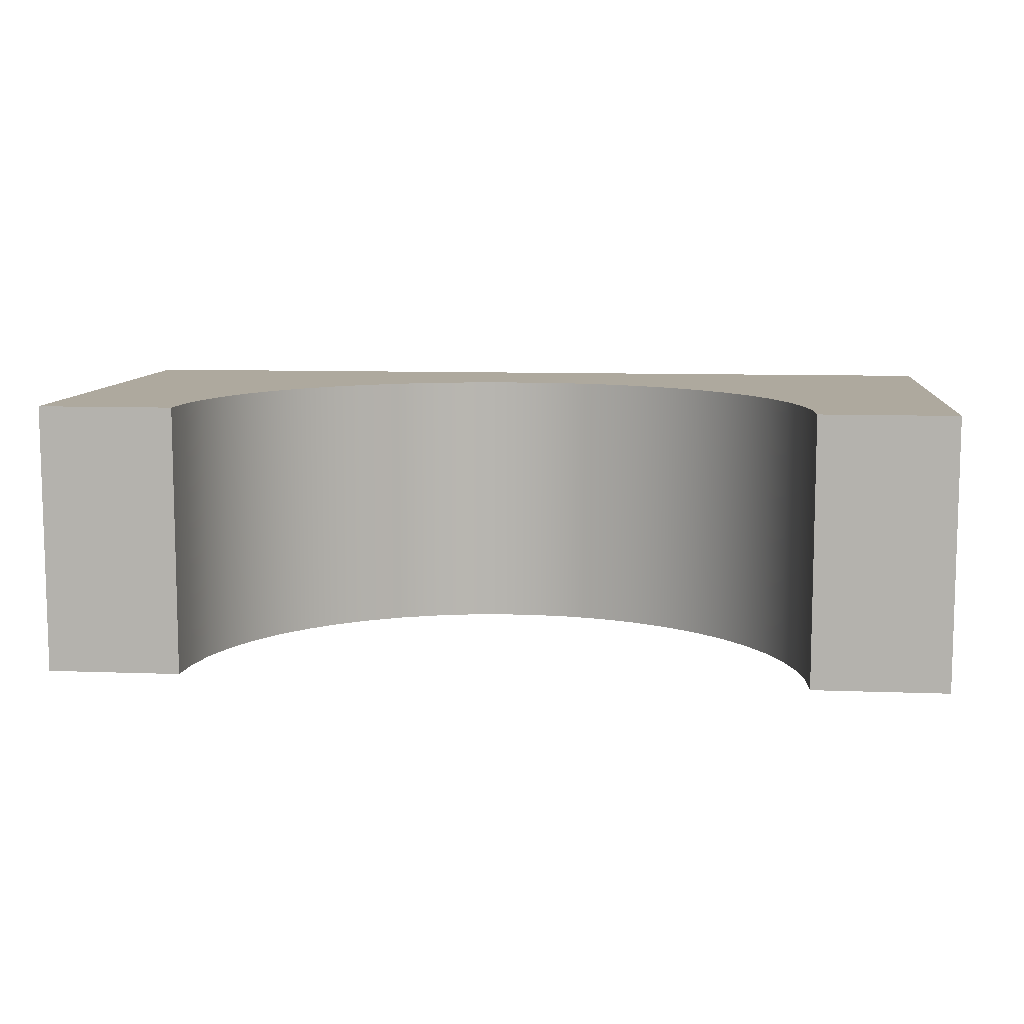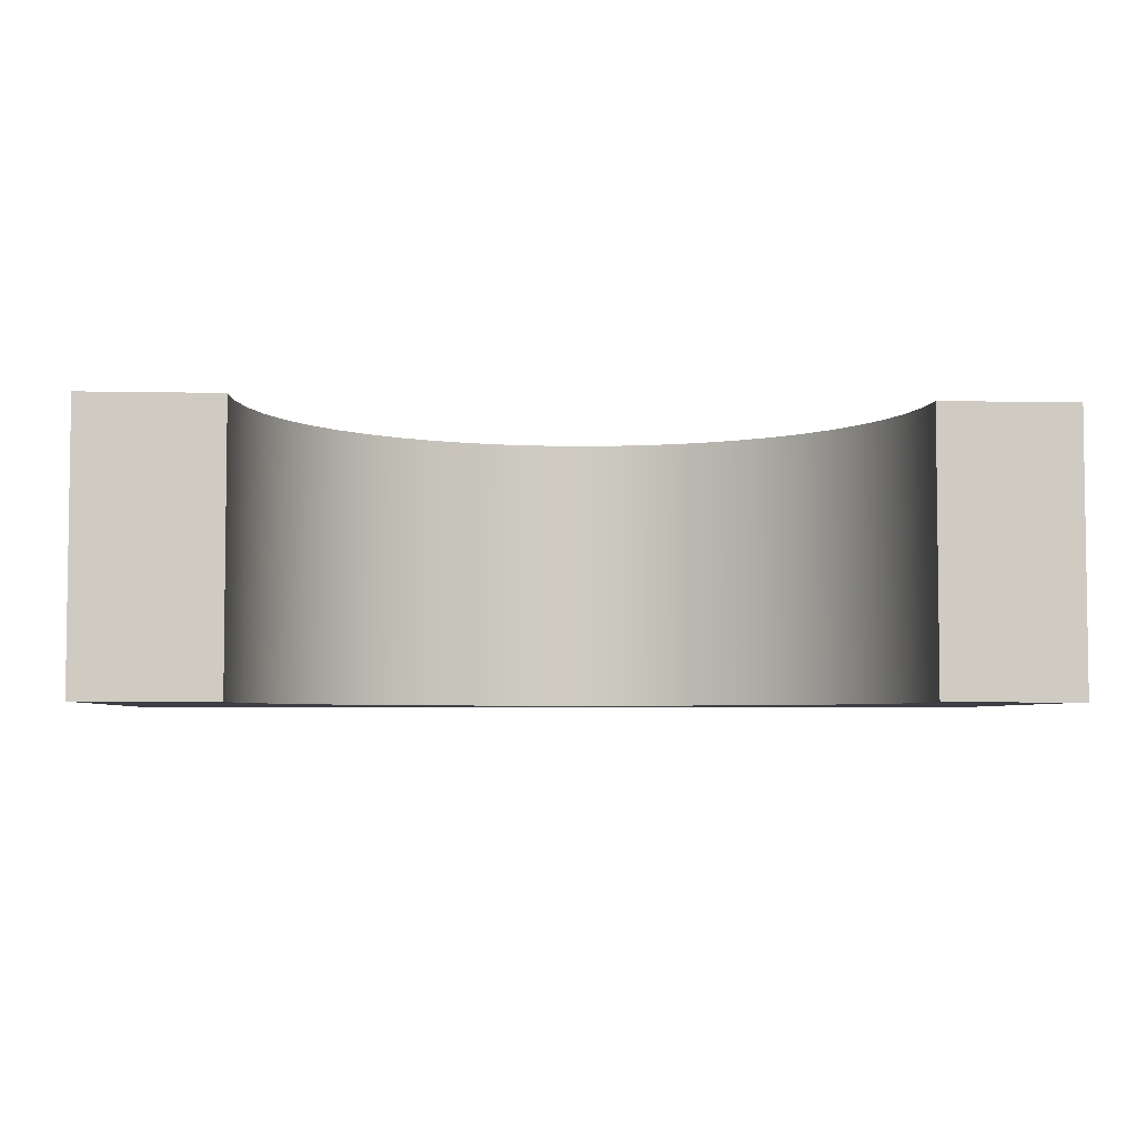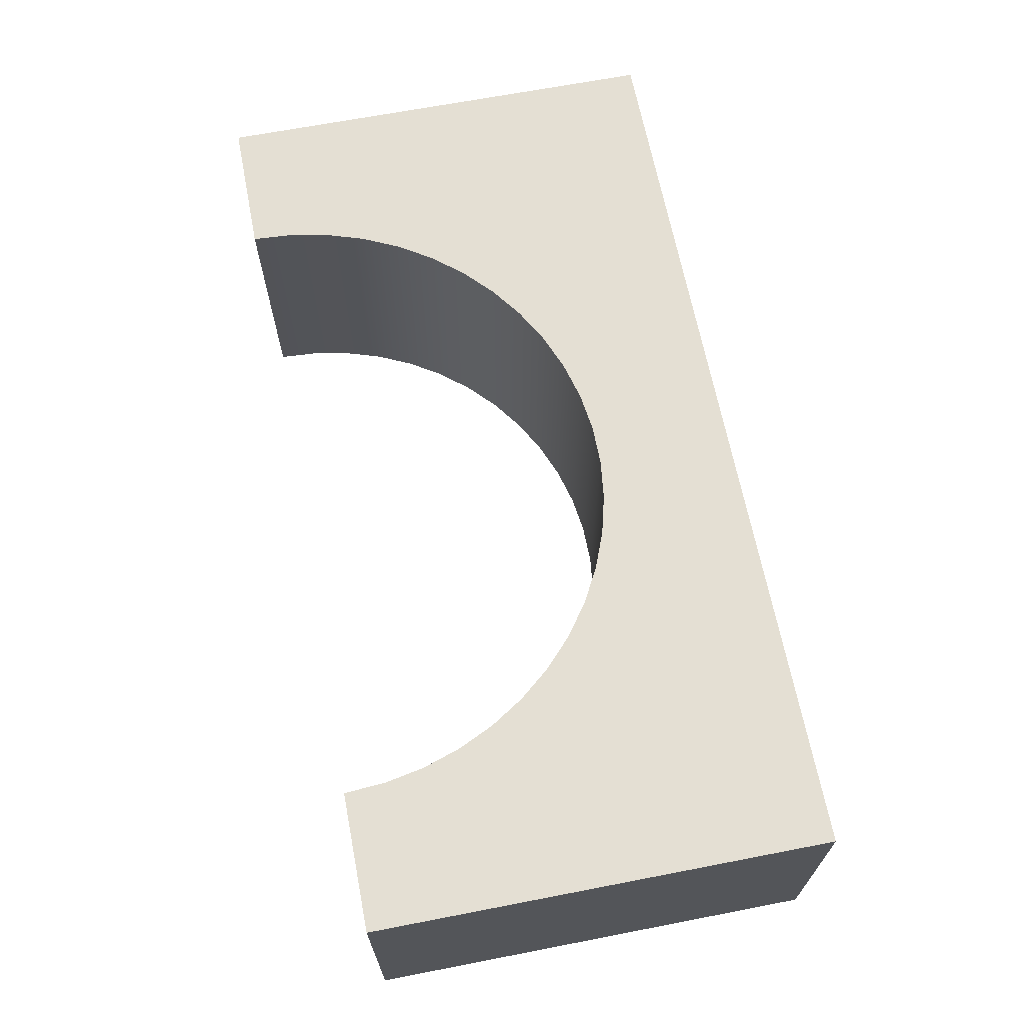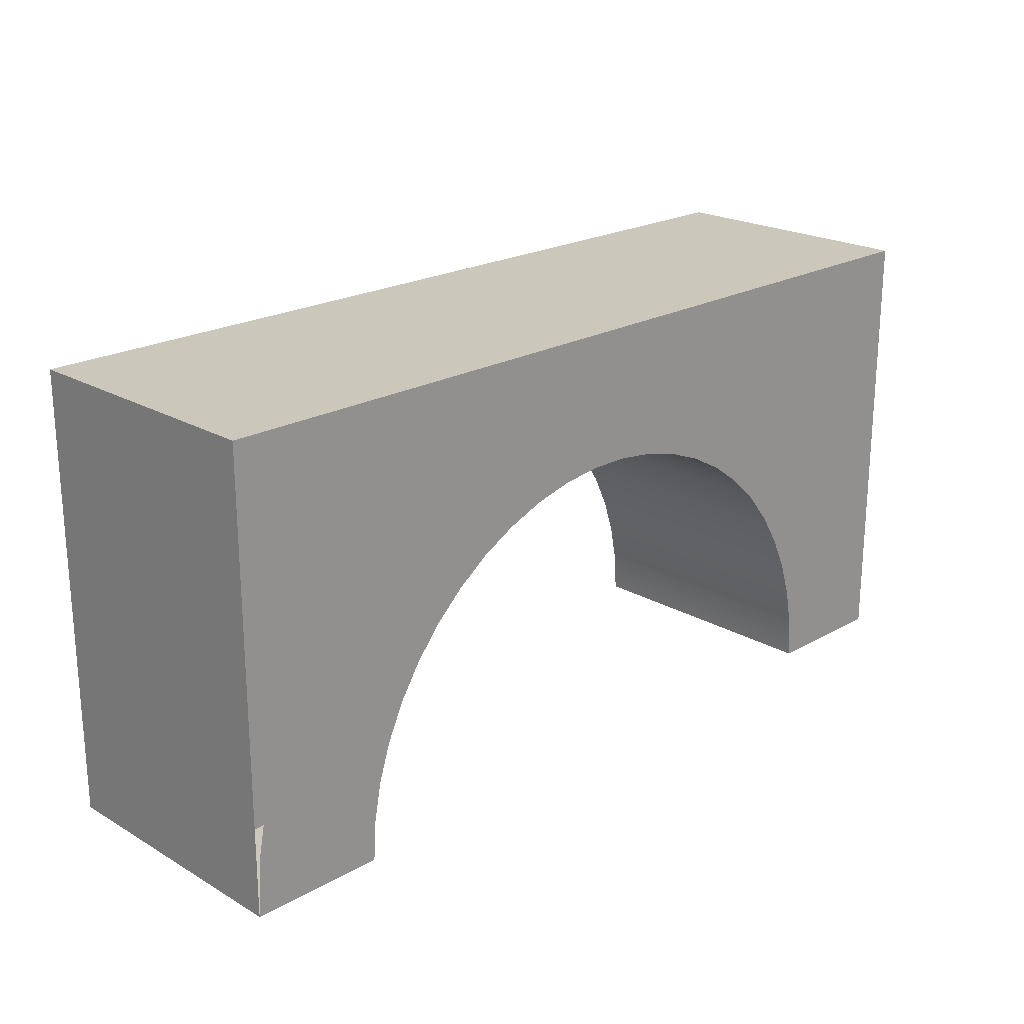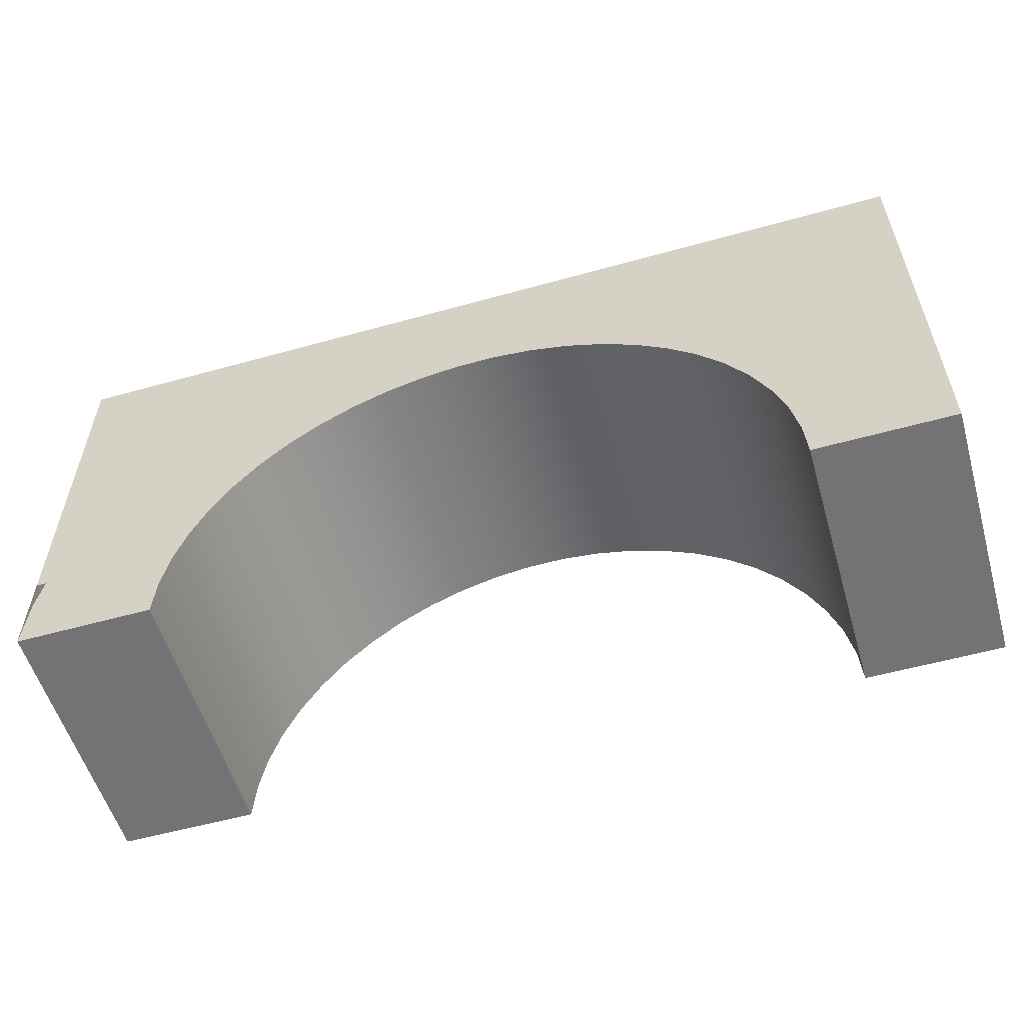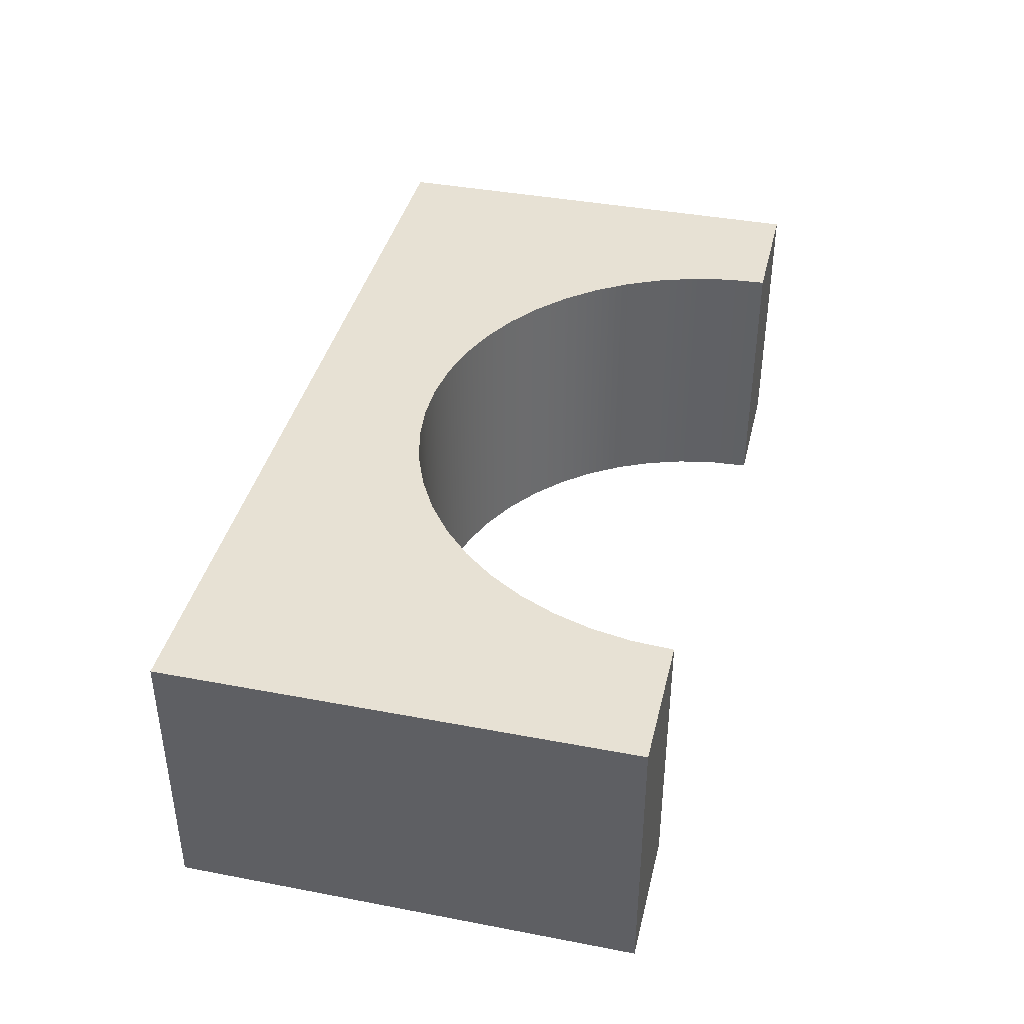
<metadata>
{"format":"obj","ext":"obj","renderer":"f3d","projection":"perspective","resolution":1024,"background":"white","views":[{"elev":9.1,"azim":5.8,"up":"+Z"},{"elev":-4.5,"azim":-3.9,"up":"+Z"},{"elev":66.5,"azim":79.0,"up":"+Z"},{"elev":21.6,"azim":135.3,"up":"+Y"},{"elev":-56.0,"azim":-163.7,"up":"+Y"},{"elev":39.6,"azim":-76.7,"up":"+Z"}]}
</metadata>
<code>
g default
v -5 0 1.5
v -4 0 1.5
v 4 0 1.5
v 5 0 1.5
v -5 1 1.5
v -4 1 1.5
v 4 1 1.5
v 5 1 1.5
v -5 2 1.5
v -4 2 1.5
v -3 2 1.5
v 3 2 1.5
v 4 2 1.5
v 5 2 1.5
v -5 3 1.5
v -4 3 1.5
v -3 3 1.5
v -2 3 1.5
v 2 3 1.5
v 3 3 1.5
v 4 3 1.5
v 5 3 1.5
v -5 4 1.5
v -4 4 1.5
v -3 4 1.5
v -2 4 1.5
v -1 4 1.5
v 0 4 1.5
v 1 4 1.5
v 2 4 1.5
v 3 4 1.5
v 4 4 1.5
v 5 4 1.5
v -5 5 1.5
v -4 5 1.5
v -3 5 1.5
v -2 5 1.5
v -1 5 1.5
v 0 5 1.5
v 1 5 1.5
v 2 5 1.5
v 3 5 1.5
v 4 5 1.5
v 5 5 1.5
v -5 5 -1.5
v -4 5 -1.5
v -3 5 -1.5
v -2 5 -1.5
v -1 5 -1.5
v 0 5 -1.5
v 1 5 -1.5
v 2 5 -1.5
v 3 5 -1.5
v 4 5 -1.5
v 5 5 -1.5
v -5 4 -1.5
v -4 4 -1.5
v -3 4 -1.5
v -2 4 -1.5
v -1 4 -1.5
v 0 4 -1.5
v 1 4 -1.5
v 2 4 -1.5
v 3 4 -1.5
v 4 4 -1.5
v 5 4 -1.5
v -5 3 -1.5
v -4 3 -1.5
v -3 3 -1.5
v -2 3 -1.5
v 2 3 -1.5
v 3 3 -1.5
v 4 3 -1.5
v 5 3 -1.5
v -5 2 -1.5
v -4 2 -1.5
v -3 2 -1.5
v 4 2 -1.5
v 5 2 -1.5
v -5 1 -1.5
v -4 1 -1.5
v 4 1 -1.5
v 5 1 -1.5
v -5 0 -1.5
v -4 0 -1.5
v 4 0 -1.5
v 5 0 -1.5
v 3.5 0 -1.5
v 3.472 0.4387 -1.5
v 3.39 0.8704 -1.5
v 3.254 1.288 -1.5
v 3.067 1.686 -1.5
v 2.832 2.057 -1.5
v 2.551 2.396 -1.5
v 2.231 2.697 -1.5
v 1.875 2.955 -1.5
v 1.49 3.167 -1.5
v 1.082 3.329 -1.5
v 0.6558 3.438 -1.5
v 0.2198 3.493 -1.5
v -0.2198 3.493 -1.5
v -0.6558 3.438 -1.5
v -1.082 3.329 -1.5
v -1.49 3.167 -1.5
v -1.875 2.955 -1.5
v -2.231 2.697 -1.5
v -2.551 2.396 -1.5
v -2.832 2.057 -1.5
v -3.067 1.686 -1.5
v -3.254 1.288 -1.5
v -3.39 0.8704 -1.5
v -3.472 0.4387 -1.5
v -3.5 0 -1.5
v 3.5 0 1.5
v 3.472 0.4387 1.5
v 3.39 0.8704 1.5
v 3.254 1.288 1.5
v 3.067 1.686 1.5
v 2.832 2.057 1.5
v 2.551 2.396 1.5
v 2.231 2.697 1.5
v 1.875 2.955 1.5
v 1.49 3.167 1.5
v 1.082 3.329 1.5
v 0.6558 3.438 1.5
v 0.2198 3.493 1.5
v -0.2198 3.493 1.5
v -0.6558 3.438 1.5
v -1.082 3.329 1.5
v -1.49 3.167 1.5
v -1.875 2.955 1.5
v -2.231 2.697 1.5
v -2.551 2.396 1.5
v -2.832 2.057 1.5
v -3.067 1.686 1.5
v -3.254 1.288 1.5
v -3.39 0.8704 1.5
v -3.472 0.4387 1.5
v -3.5 0 1.5
v 5 0 1.5
v 4.961 0.6267 1.5
v 4.843 1.243 1.5
v 4.649 1.841 1.5
v 4.382 2.409 1.5
v 4.045 2.939 1.5
v 3.645 3.423 1.5
v 3.187 3.853 1.5
v 2.679 4.222 1.5
v 2.129 4.524 1.5
v 1.545 4.755 1.5
v 0.9369 4.911 1.5
v 0.314 4.99 1.5
v -0.314 4.99 1.5
v -0.9369 4.911 1.5
v -1.545 4.755 1.5
v -2.129 4.524 1.5
v -2.679 4.222 1.5
v -3.187 3.853 1.5
v -3.645 3.423 1.5
v -4.045 2.939 1.5
v -4.382 2.409 1.5
v -4.649 1.841 1.5
v -4.843 1.243 1.5
v -4.961 0.6267 1.5
v -5 -1e-06 1.5
v 5 0 -1.5
v 4.961 0.6267 -1.5
v 4.843 1.243 -1.5
v 4.649 1.841 -1.5
v 4.382 2.409 -1.5
v 4.045 2.939 -1.5
v 3.645 3.423 -1.5
v 3.187 3.853 -1.5
v 2.679 4.222 -1.5
v 2.129 4.524 -1.5
v 1.545 4.755 -1.5
v 0.9369 4.911 -1.5
v 0.314 4.99 -1.5
v -0.314 4.99 -1.5
v -0.9369 4.911 -1.5
v -1.545 4.755 -1.5
v -2.129 4.524 -1.5
v -2.679 4.222 -1.5
v -3.187 3.853 -1.5
v -3.645 3.423 -1.5
v -4.045 2.939 -1.5
v -4.382 2.409 -1.5
v -4.649 1.841 -1.5
v -4.843 1.243 -1.5
v -4.961 0.6267 -1.5
v -5 -1e-06 -1.5
g polySurface4
f 1 2 6 5
f 3 4 8 7
f 5 6 10 9
f 7 8 14 13
f 9 10 16 15
f 10 11 17 16
f 12 13 21 20
f 13 14 22 21
f 15 16 24 23
f 16 17 25 24
f 17 18 26 25
f 19 20 31 30
f 20 21 32 31
f 21 22 33 32
f 23 24 35 34
f 24 25 36 35
f 25 26 37 36
f 26 27 38 37
f 27 28 39 38
f 28 29 40 39
f 29 30 41 40
f 30 31 42 41
f 31 32 43 42
f 32 33 44 43
f 34 35 46 45
f 35 36 47 46
f 36 37 48 47
f 37 38 49 48
f 38 39 50 49
f 39 40 51 50
f 40 41 52 51
f 41 42 53 52
f 42 43 54 53
f 43 44 55 54
f 45 46 57 56
f 46 47 58 57
f 47 48 59 58
f 48 49 60 59
f 49 50 61 60
f 50 51 62 61
f 51 52 63 62
f 52 53 64 63
f 53 54 65 64
f 54 55 66 65
f 56 57 68 67
f 57 58 69 68
f 58 59 70 69
f 63 64 72 71
f 64 65 73 72
f 65 66 74 73
f 67 68 76 75
f 68 69 77 76
f 73 74 79 78
f 75 76 81 80
f 78 79 83 82
f 80 81 85 84
f 84 85 2 1
f 86 87 4 3
f 4 87 83 8
f 8 83 79 14
f 14 79 74 22
f 22 74 66 33
f 33 66 55 44
f 84 1 5 80
f 80 5 9 75
f 75 9 15 67
f 67 15 23 56
f 56 23 34 45
f 89 88 114 115
f 90 89 115 116
f 91 90 116 117
f 92 91 117 118
f 93 92 118 119
f 94 93 119 120
f 95 94 120 121
f 96 95 121 122
f 97 96 122 123
f 98 97 123 124
f 99 98 124 125
f 100 99 125 126
f 101 100 126 127
f 102 101 127 128
f 103 102 128 129
f 104 103 129 130
f 105 104 130 131
f 106 105 131 132
f 107 106 132 133
f 108 107 133 134
f 109 108 134 135
f 110 109 135 136
f 111 110 136 137
f 112 111 137 138
f 113 112 138 139
f 115 114 140 141
f 116 115 141 142
f 117 116 142 143
f 118 117 143 144
f 119 118 144 145
f 120 119 145 146
f 121 120 146 147
f 122 121 147 148
f 123 122 148 149
f 124 123 149 150
f 125 124 150 151
f 126 125 151 152
f 127 126 152 153
f 128 127 153 154
f 129 128 154 155
f 130 129 155 156
f 131 130 156 157
f 132 131 157 158
f 133 132 158 159
f 134 133 159 160
f 135 134 160 161
f 136 135 161 162
f 137 136 162 163
f 138 137 163 164
f 139 138 164 165
f 167 166 88 89
f 168 167 89 90
f 169 168 90 91
f 170 169 91 92
f 171 170 92 93
f 172 171 93 94
f 173 172 94 95
f 174 173 95 96
f 175 174 96 97
f 176 175 97 98
f 177 176 98 99
f 178 177 99 100
f 179 178 100 101
f 180 179 101 102
f 181 180 102 103
f 182 181 103 104
f 183 182 104 105
f 184 183 105 106
f 185 184 106 107
f 186 185 107 108
f 187 186 108 109
f 188 187 109 110
f 189 188 110 111
f 190 189 111 112
f 191 190 112 113
f 114 88 166 140
f 139 165 191 113

</code>
